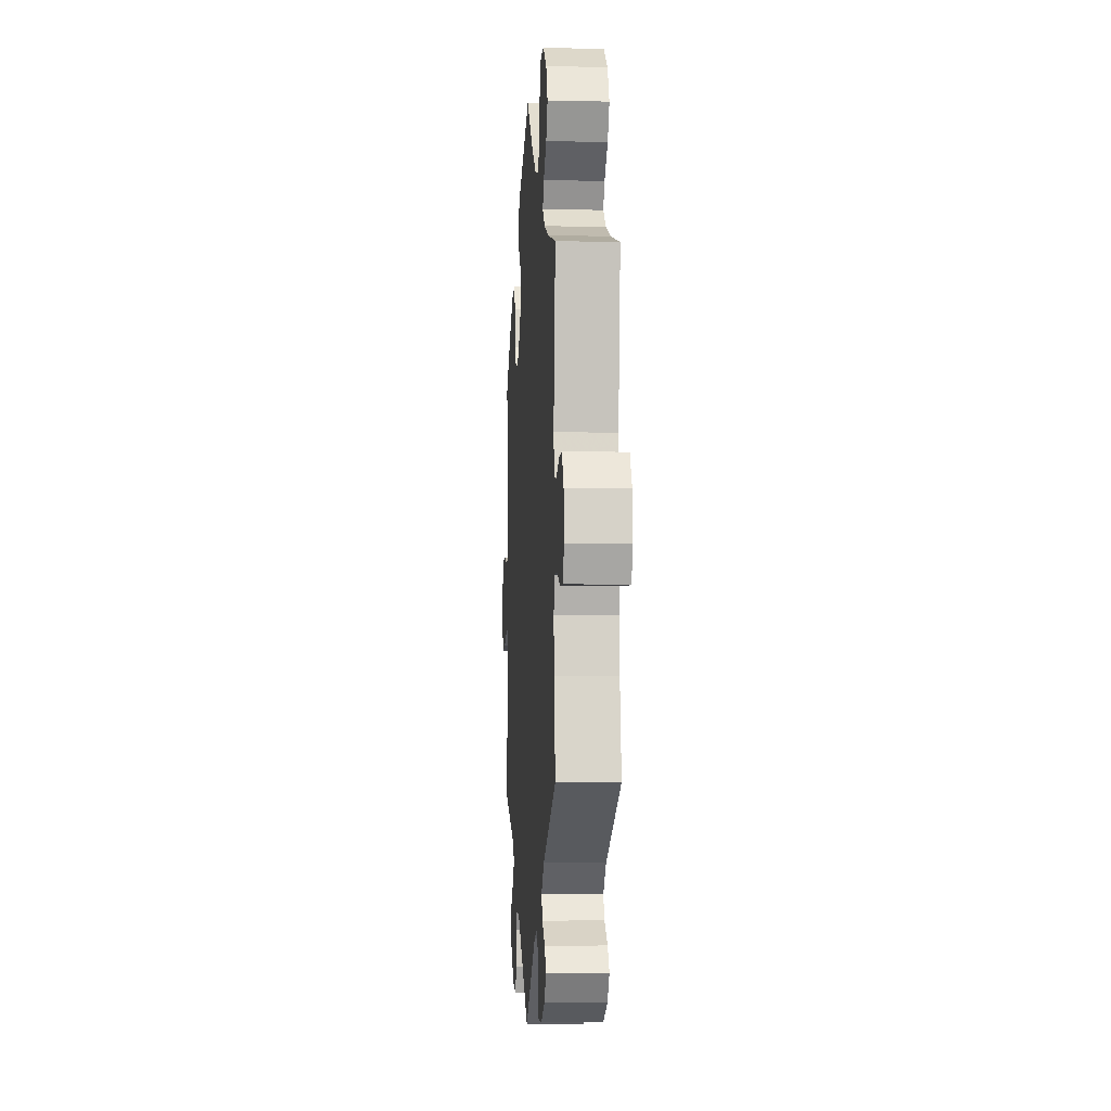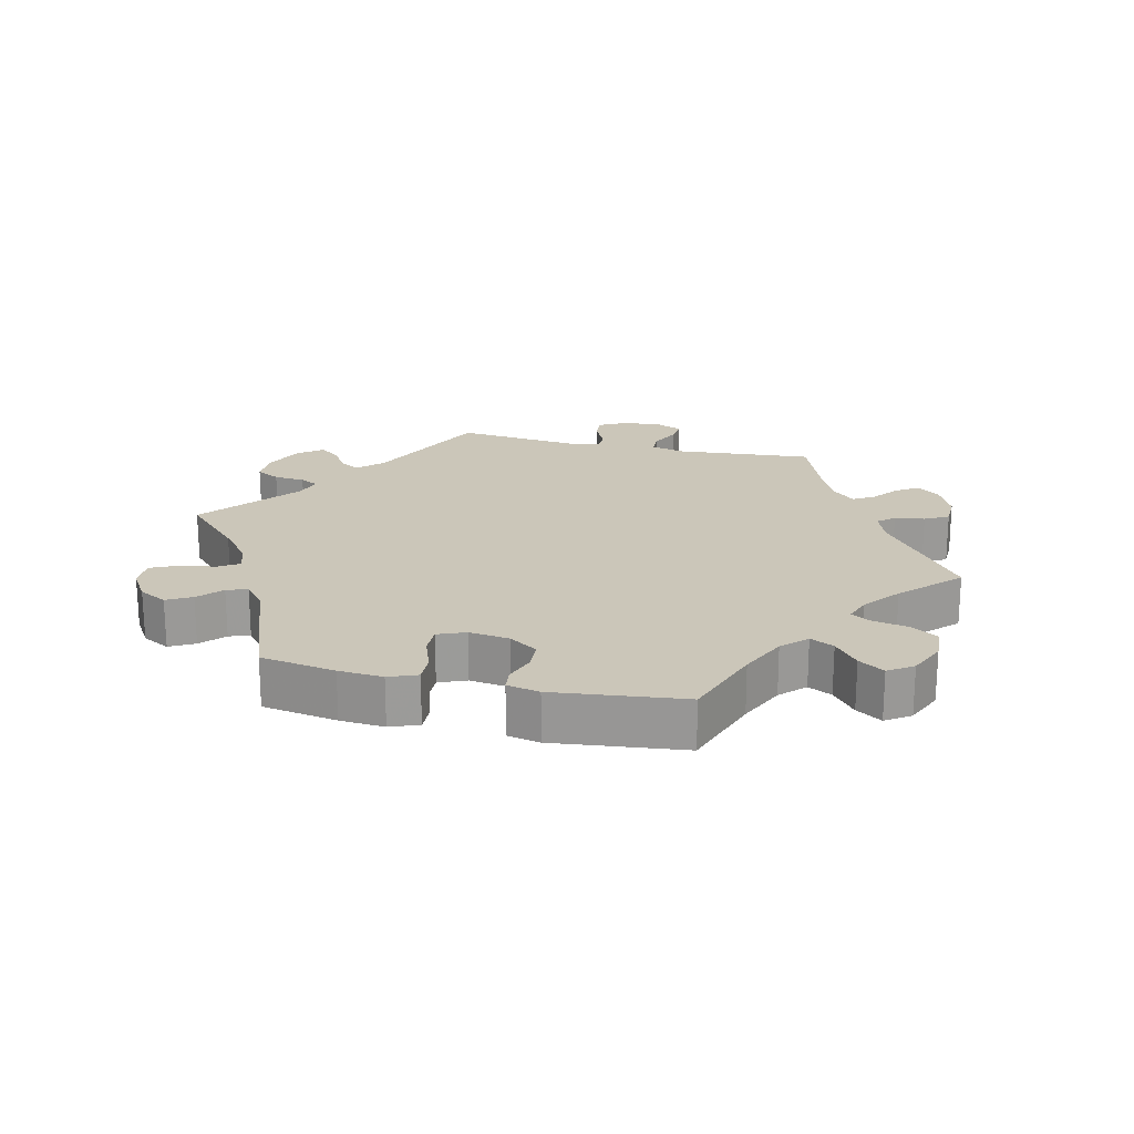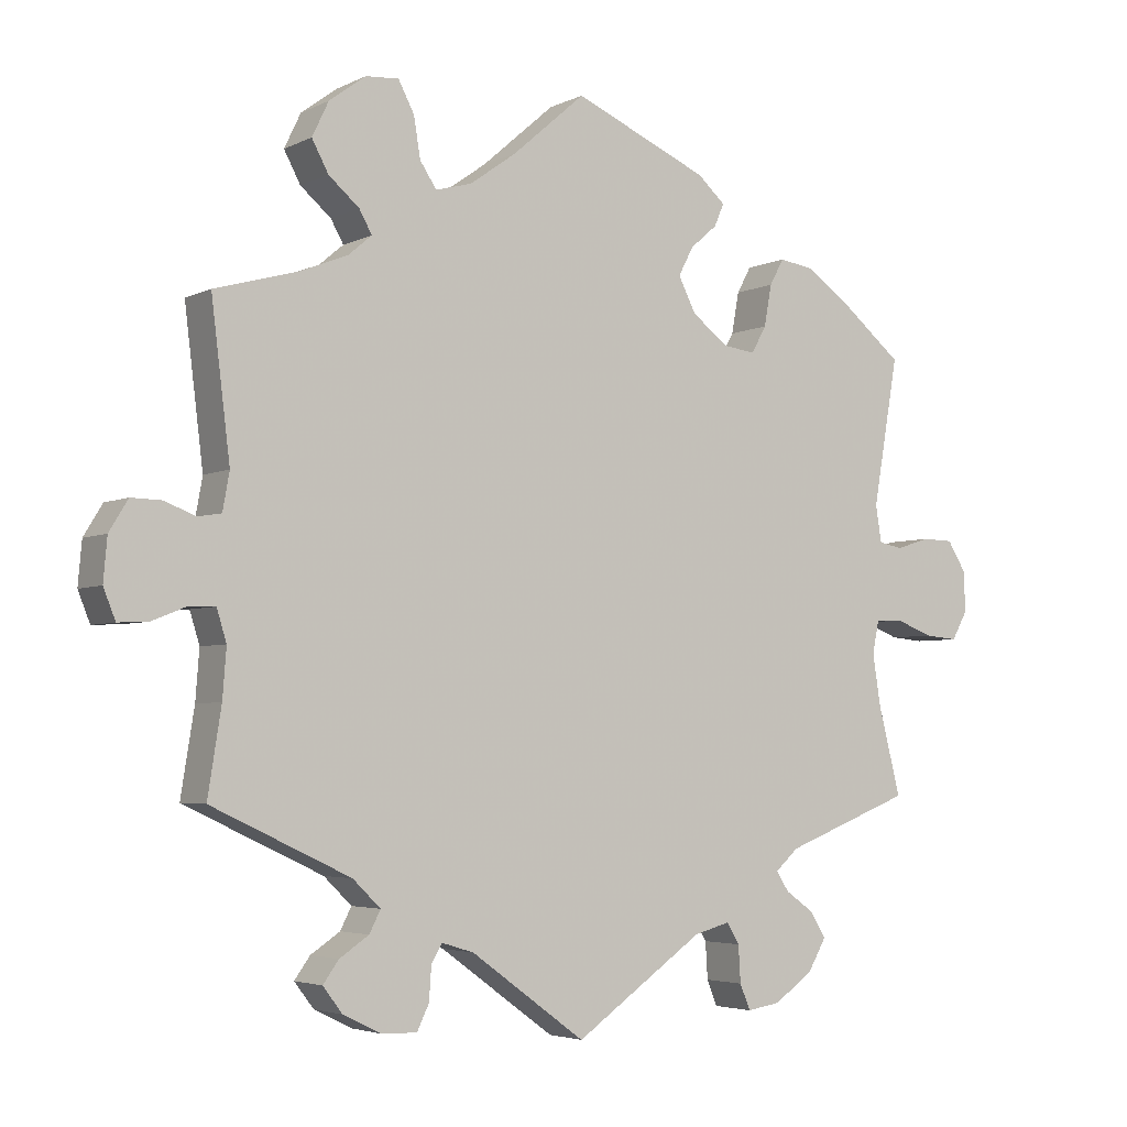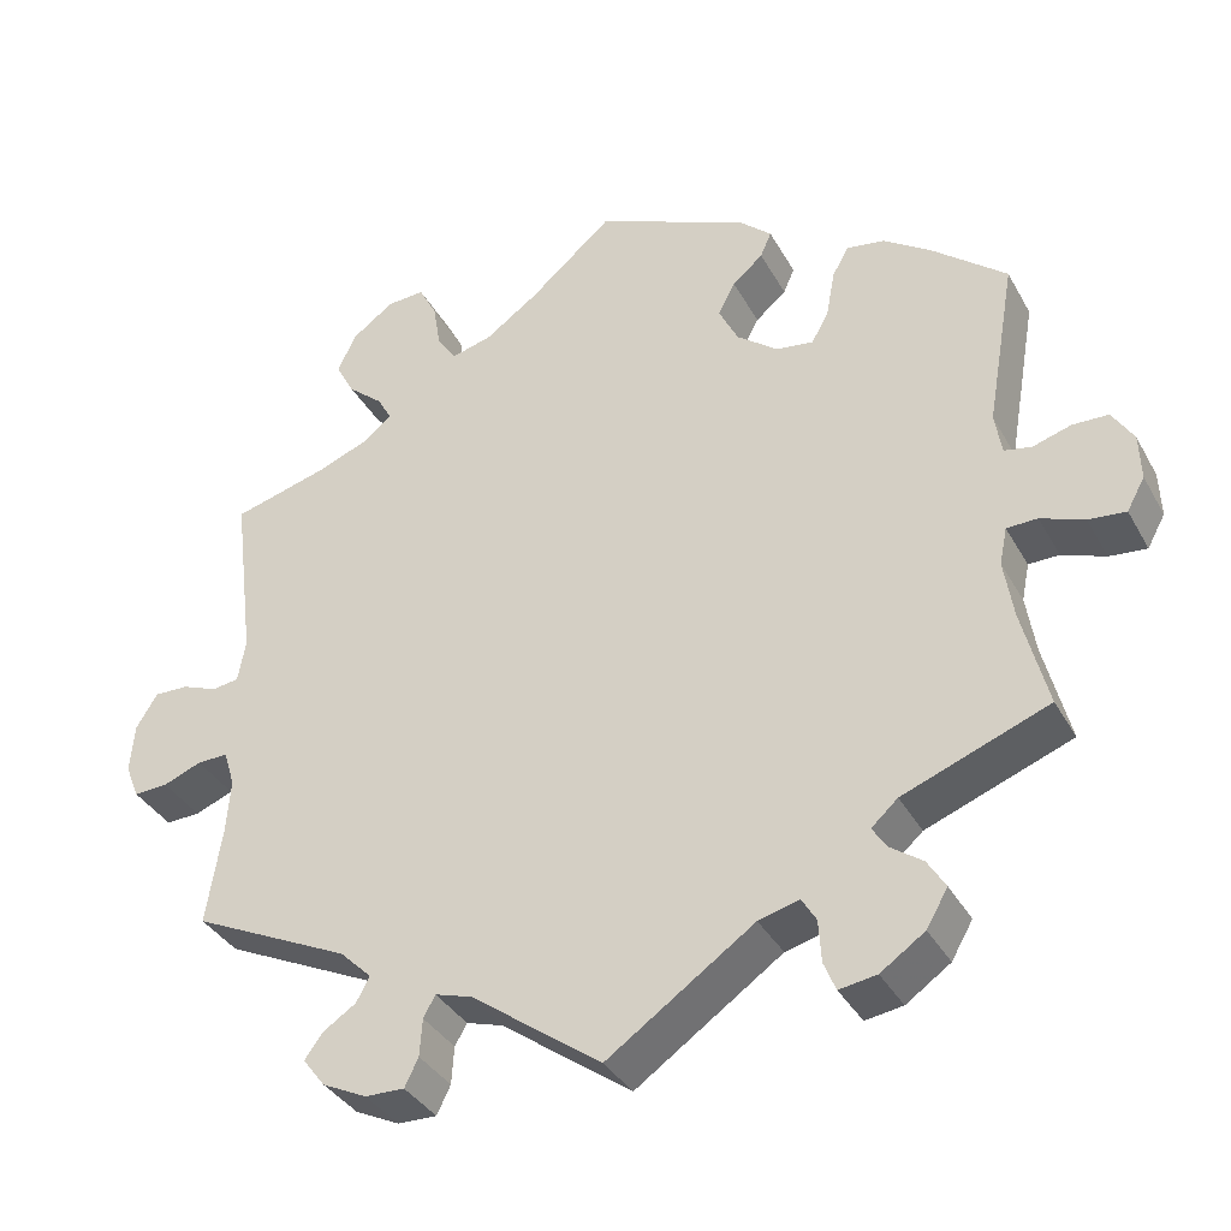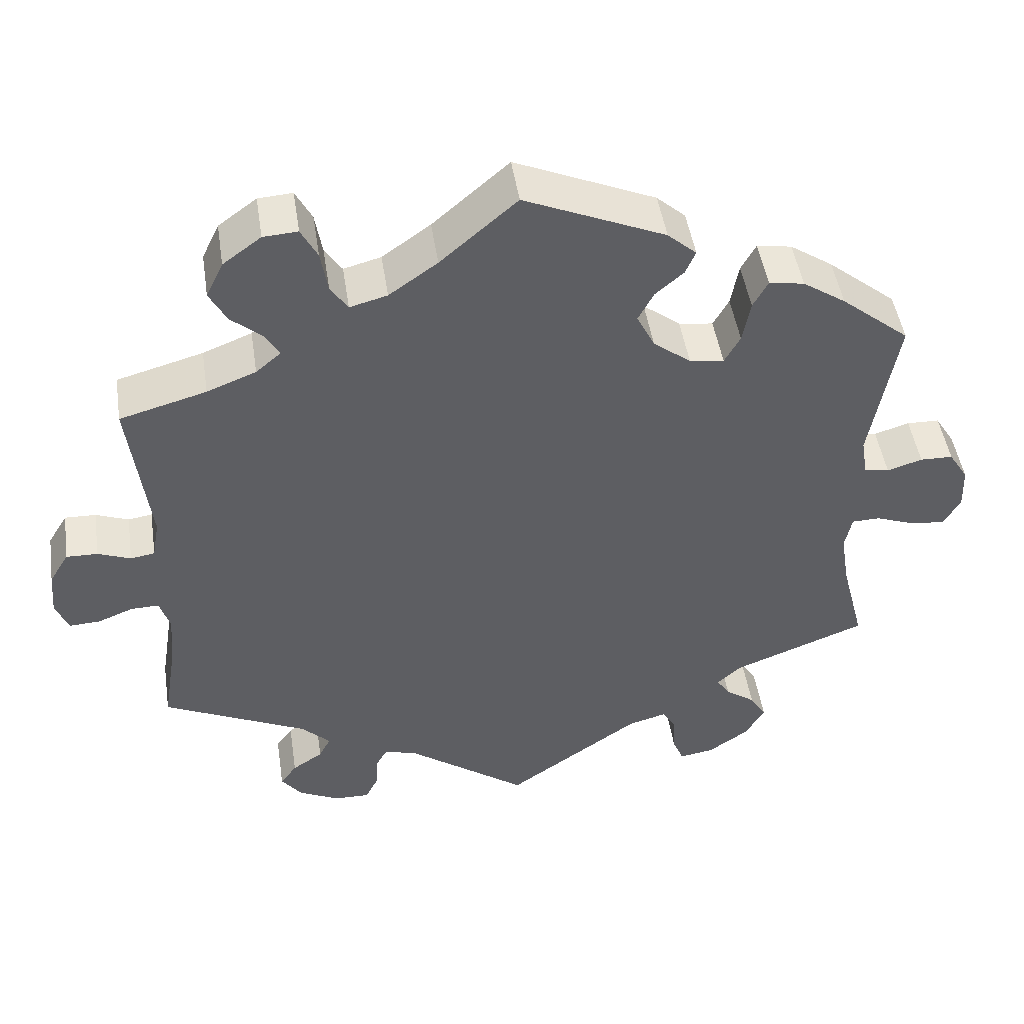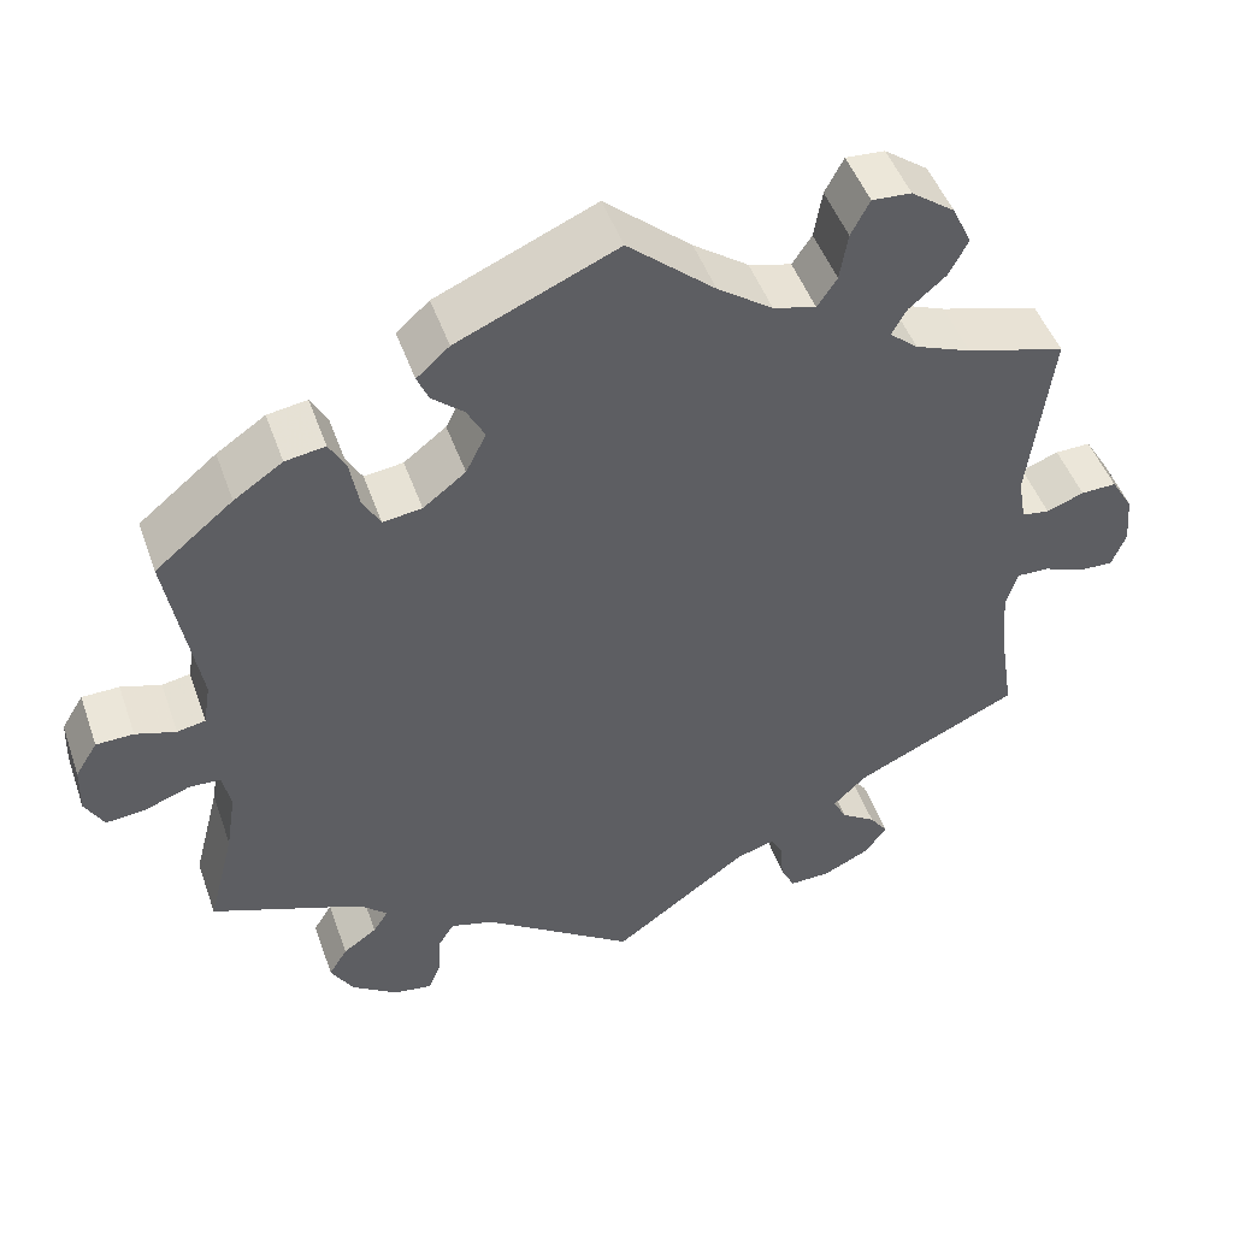
<metadata>
{"format":"obj","ext":"obj","renderer":"f3d","projection":"perspective","resolution":1024,"background":"white","views":[{"elev":-5.7,"azim":86.0,"up":"+Z"},{"elev":20.8,"azim":-16.7,"up":"+Y"},{"elev":-4.0,"azim":146.8,"up":"+Z"},{"elev":-36.0,"azim":-154.2,"up":"+Z"},{"elev":47.5,"azim":171.4,"up":"+Z"},{"elev":48.1,"azim":-19.1,"up":"+Z"}]}
</metadata>
<code>
v -0.413 0.07 0.361
v -0.358 0.07 0.398
v -0.313 0.07 0.405
v -0.294 0.07 0.37
v -0.284 0.07 0.315
v -0.264 0.07 0.279
v -0.22 0.07 0.285
v -0.172 0.07 0.322
v -0.149 0.07 0.368
v -0.169 0.07 0.406
v -0.205 0.07 0.437
v -0.218 0.07 0.467
v -0.181 0.07 0.5
v -0.001 0.07 0.578
v 0.097 0.07 0.493
v 0.159 0.07 0.449
v 0.207 0.07 0.436
v 0.229 0.07 0.469
v 0.238 0.07 0.523
v 0.259 0.07 0.563
v 0.303 0.07 0.56
v 0.352 0.07 0.524
v 0.374 0.07 0.478
v 0.352 0.07 0.437
v 0.311 0.07 0.402
v 0.294 0.07 0.372
v 0.326 0.07 0.345
v 0.389 0.07 0.32
v 0.5 0.07 0.289
v 0.475 0.07 0.086
v 0.484 0.07 0.036
v 0.515 0.07 0.031
v 0.557 0.07 0.047
v 0.597 0.07 0.048
v 0.622 0.07 0.007
v 0.627 0.07 -0.05
v 0.611 0.07 -0.09
v 0.571 0.07 -0.088
v 0.526 0.07 -0.07
v 0.49 0.07 -0.069
v 0.477 0.07 -0.111
v 0.482 0.07 -0.176
v 0.5 0.07 -0.289
v 0.315 0.07 -0.376
v 0.278 0.07 -0.412
v 0.293 0.07 -0.441
v 0.332 0.07 -0.467
v 0.353 0.07 -0.496
v 0.327 0.07 -0.53
v 0.275 0.07 -0.555
v 0.229 0.07 -0.556
v 0.213 0.07 -0.523
v 0.21 0.07 -0.479
v 0.196 0.07 -0.454
v 0.153 0.07 -0.467
v 0 0.07 -0.578
v -0.172 0.07 -0.458
v -0.22 0.07 -0.445
v -0.237 0.07 -0.473
v -0.24 0.07 -0.522
v -0.254 0.07 -0.556
v -0.298 0.07 -0.549
v -0.35 0.07 -0.513
v -0.375 0.07 -0.47
v -0.354 0.07 -0.436
v -0.316 0.07 -0.409
v -0.299 0.07 -0.383
v -0.33 0.07 -0.355
v -0.501 0.07 -0.289
v -0.471 0.07 -0.172
v -0.46 0.07 -0.103
v -0.469 0.07 -0.059
v -0.505 0.07 -0.058
v -0.556 0.07 -0.077
v -0.6 0.07 -0.081
v -0.621 0.07 -0.043
v -0.619 0.07 0.011
v -0.594 0.07 0.051
v -0.552 0.07 0.052
v -0.507 0.07 0.038
v -0.475 0.07 0.044
v -0.467 0.07 0.093
v -0.501 0.07 0.289
v -0.413 0 0.361
v -0.358 0 0.398
v -0.313 0 0.405
v -0.294 0 0.37
v -0.284 0 0.315
v -0.264 0 0.279
v -0.22 0 0.285
v -0.172 0 0.322
v -0.149 0 0.368
v -0.169 0 0.406
v -0.205 0 0.437
v -0.218 0 0.467
v -0.181 0 0.5
v -0.001 0 0.578
v 0.097 0 0.493
v 0.159 0 0.449
v 0.207 0 0.436
v 0.229 0 0.469
v 0.238 0 0.523
v 0.259 0 0.563
v 0.303 0 0.56
v 0.352 0 0.524
v 0.374 0 0.478
v 0.352 0 0.437
v 0.311 0 0.402
v 0.294 0 0.372
v 0.326 0 0.345
v 0.389 0 0.32
v 0.5 0 0.289
v 0.475 0 0.086
v 0.484 0 0.036
v 0.515 0 0.031
v 0.557 0 0.047
v 0.597 0 0.048
v 0.622 0 0.007
v 0.627 0 -0.05
v 0.611 0 -0.09
v 0.571 0 -0.088
v 0.526 0 -0.07
v 0.49 0 -0.069
v 0.477 0 -0.111
v 0.482 0 -0.176
v 0.5 0 -0.289
v 0.315 0 -0.376
v 0.278 0 -0.412
v 0.293 0 -0.441
v 0.332 0 -0.467
v 0.353 0 -0.496
v 0.327 0 -0.53
v 0.275 0 -0.555
v 0.229 0 -0.556
v 0.213 0 -0.523
v 0.21 0 -0.479
v 0.196 0 -0.454
v 0.153 0 -0.467
v 0 0 -0.578
v -0.172 0 -0.458
v -0.22 0 -0.445
v -0.237 0 -0.473
v -0.24 0 -0.522
v -0.254 0 -0.556
v -0.298 0 -0.549
v -0.35 0 -0.513
v -0.375 0 -0.47
v -0.354 0 -0.436
v -0.316 0 -0.409
v -0.299 0 -0.383
v -0.33 0 -0.355
v -0.501 0 -0.289
v -0.471 0 -0.172
v -0.46 0 -0.103
v -0.469 0 -0.059
v -0.505 0 -0.058
v -0.556 0 -0.077
v -0.6 0 -0.081
v -0.621 0 -0.043
v -0.619 0 0.011
v -0.594 0 0.051
v -0.552 0 0.052
v -0.507 0 0.038
v -0.475 0 0.044
v -0.467 0 0.093
v -0.501 0 0.289
f 82 83 1 2
f 81 82 2 3
f 77 78 79 80
f 77 80 81
f 76 77 81
f 73 74 75 76
f 72 73 76 81
f 71 72 81 3
f 68 69 70
f 67 68 70 71
f 63 64 65 66
f 63 66 67
f 62 63 67
f 59 60 61 62
f 58 59 62 67
f 57 58 67 71
f 55 56 57 71
f 50 51 52 53
f 50 53 54
f 49 50 54
f 46 47 48 49
f 45 46 49 54
f 44 45 54 55
f 42 43 44
f 41 42 44 55
f 36 37 38 39
f 36 39 40
f 35 36 40
f 32 33 34 35
f 31 32 35 40
f 30 31 40 41
f 28 29 30
f 27 28 30 41
f 22 23 24 25
f 22 25 26
f 21 22 26
f 18 19 20 21
f 17 18 21 26
f 16 17 26 27
f 12 13 14 15
f 10 11 12 15
f 9 10 15 16
f 8 9 16 27
f 71 3 4 5
f 71 5 6
f 55 71 6 7
f 27 41 55
f 7 8 27 55
f 85 84 166 165
f 86 85 165 164
f 163 162 161 160
f 164 163 160
f 164 160 159
f 159 158 157 156
f 164 159 156 155
f 86 164 155 154
f 153 152 151
f 154 153 151 150
f 149 148 147 146
f 150 149 146
f 150 146 145
f 145 144 143 142
f 150 145 142 141
f 154 150 141 140
f 154 140 139 138
f 136 135 134 133
f 137 136 133
f 137 133 132
f 132 131 130 129
f 137 132 129 128
f 138 137 128 127
f 127 126 125
f 138 127 125 124
f 122 121 120 119
f 123 122 119
f 123 119 118
f 118 117 116 115
f 123 118 115 114
f 124 123 114 113
f 113 112 111
f 124 113 111 110
f 108 107 106 105
f 109 108 105
f 109 105 104
f 104 103 102 101
f 109 104 101 100
f 110 109 100 99
f 98 97 96 95
f 98 95 94 93
f 99 98 93 92
f 110 99 92 91
f 88 87 86 154
f 89 88 154
f 90 89 154 138
f 138 124 110
f 138 110 91 90
f 1 84 85 2
f 2 85 86 3
f 3 86 87 4
f 4 87 88 5
f 5 88 89 6
f 6 89 90 7
f 7 90 91 8
f 8 91 92 9
f 9 92 93 10
f 10 93 94 11
f 11 94 95 12
f 12 95 96 13
f 13 96 97 14
f 14 97 98 15
f 15 98 99 16
f 16 99 100 17
f 17 100 101 18
f 18 101 102 19
f 19 102 103 20
f 20 103 104 21
f 21 104 105 22
f 22 105 106 23
f 23 106 107 24
f 24 107 108 25
f 25 108 109 26
f 26 109 110 27
f 27 110 111 28
f 28 111 112 29
f 29 112 113 30
f 30 113 114 31
f 31 114 115 32
f 32 115 116 33
f 33 116 117 34
f 34 117 118 35
f 35 118 119 36
f 36 119 120 37
f 37 120 121 38
f 38 121 122 39
f 39 122 123 40
f 40 123 124 41
f 41 124 125 42
f 42 125 126 43
f 43 126 127 44
f 44 127 128 45
f 45 128 129 46
f 46 129 130 47
f 47 130 131 48
f 48 131 132 49
f 49 132 133 50
f 50 133 134 51
f 51 134 135 52
f 52 135 136 53
f 53 136 137 54
f 54 137 138 55
f 55 138 139 56
f 56 139 140 57
f 57 140 141 58
f 58 141 142 59
f 59 142 143 60
f 60 143 144 61
f 61 144 145 62
f 62 145 146 63
f 63 146 147 64
f 64 147 148 65
f 65 148 149 66
f 66 149 150 67
f 67 150 151 68
f 68 151 152 69
f 69 152 153 70
f 70 153 154 71
f 71 154 155 72
f 72 155 156 73
f 73 156 157 74
f 74 157 158 75
f 75 158 159 76
f 76 159 160 77
f 77 160 161 78
f 78 161 162 79
f 79 162 163 80
f 80 163 164 81
f 81 164 165 82
f 82 165 166 83
f 83 166 84 1

</code>
